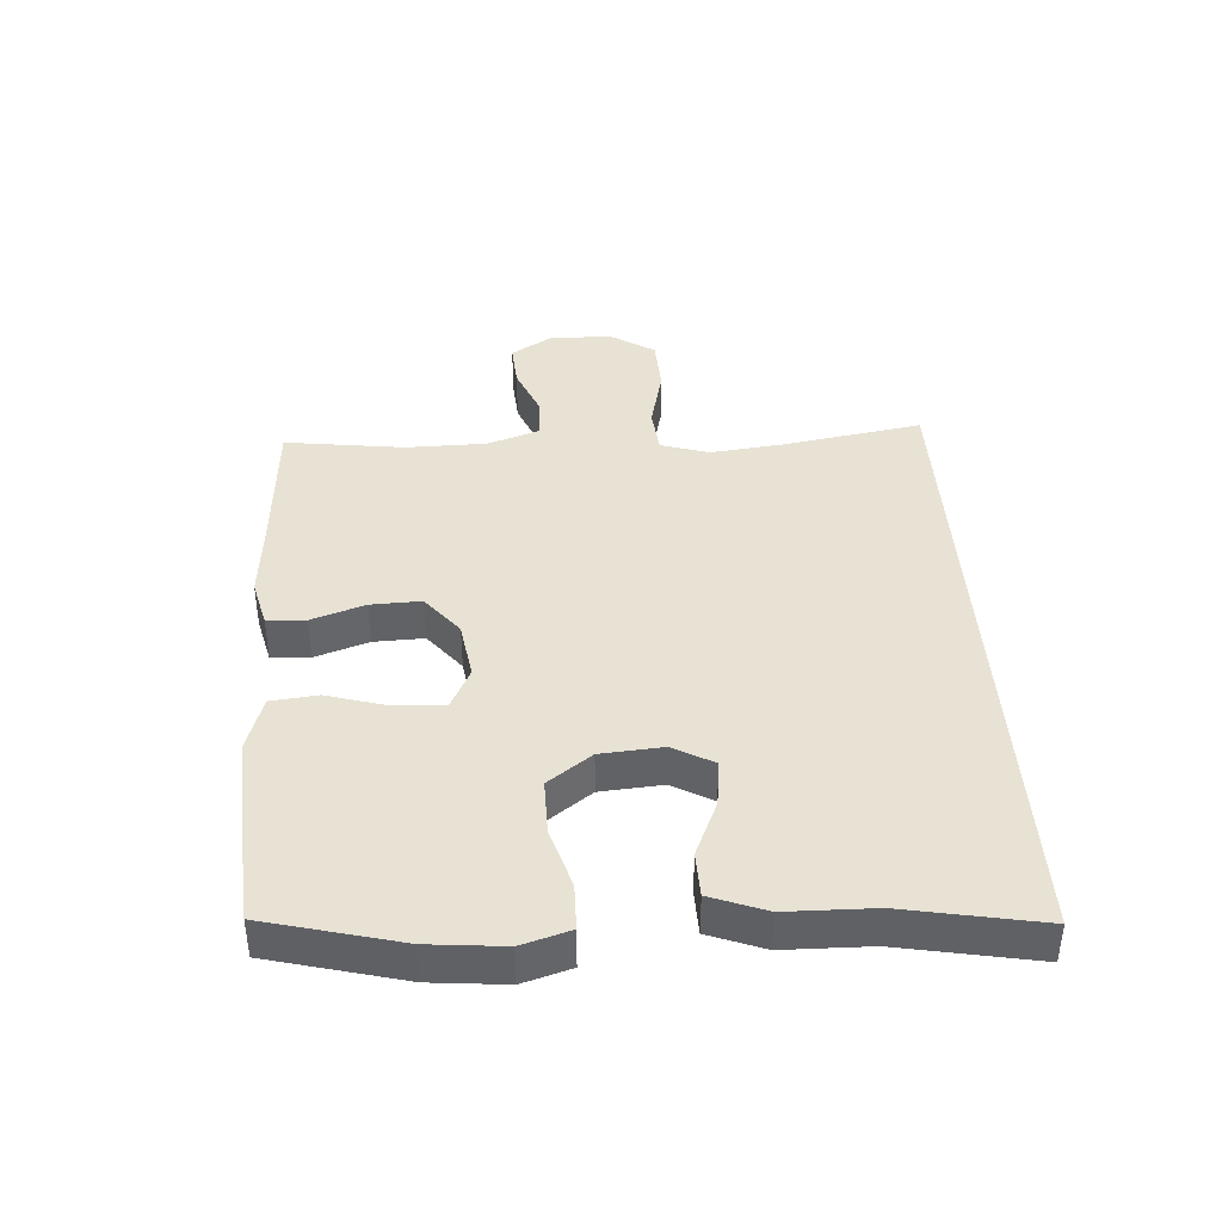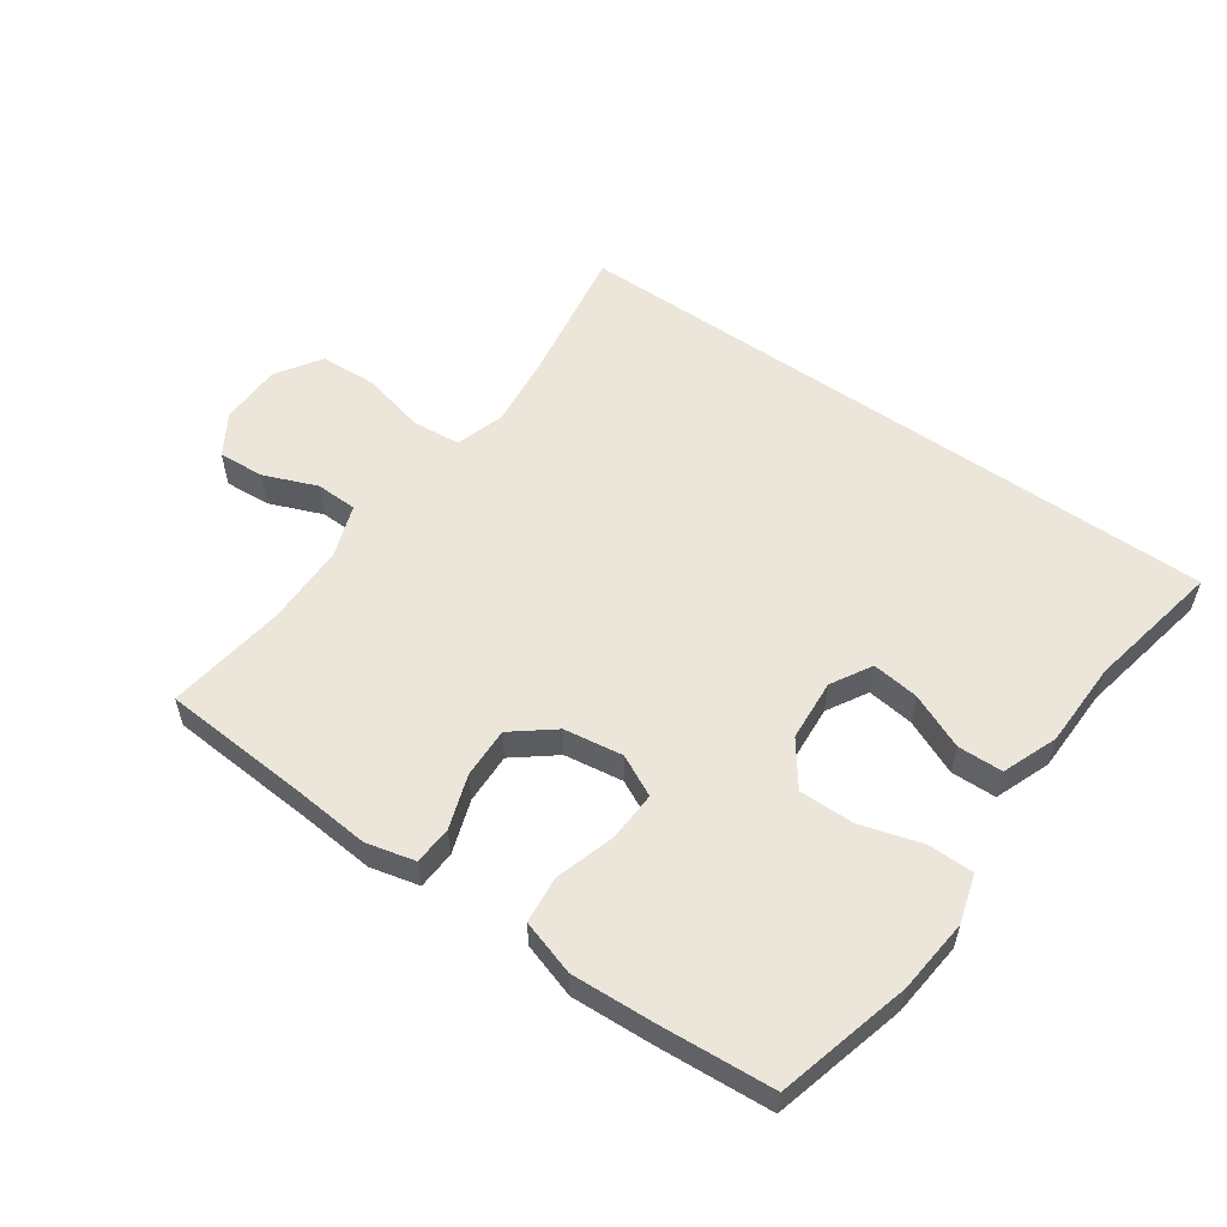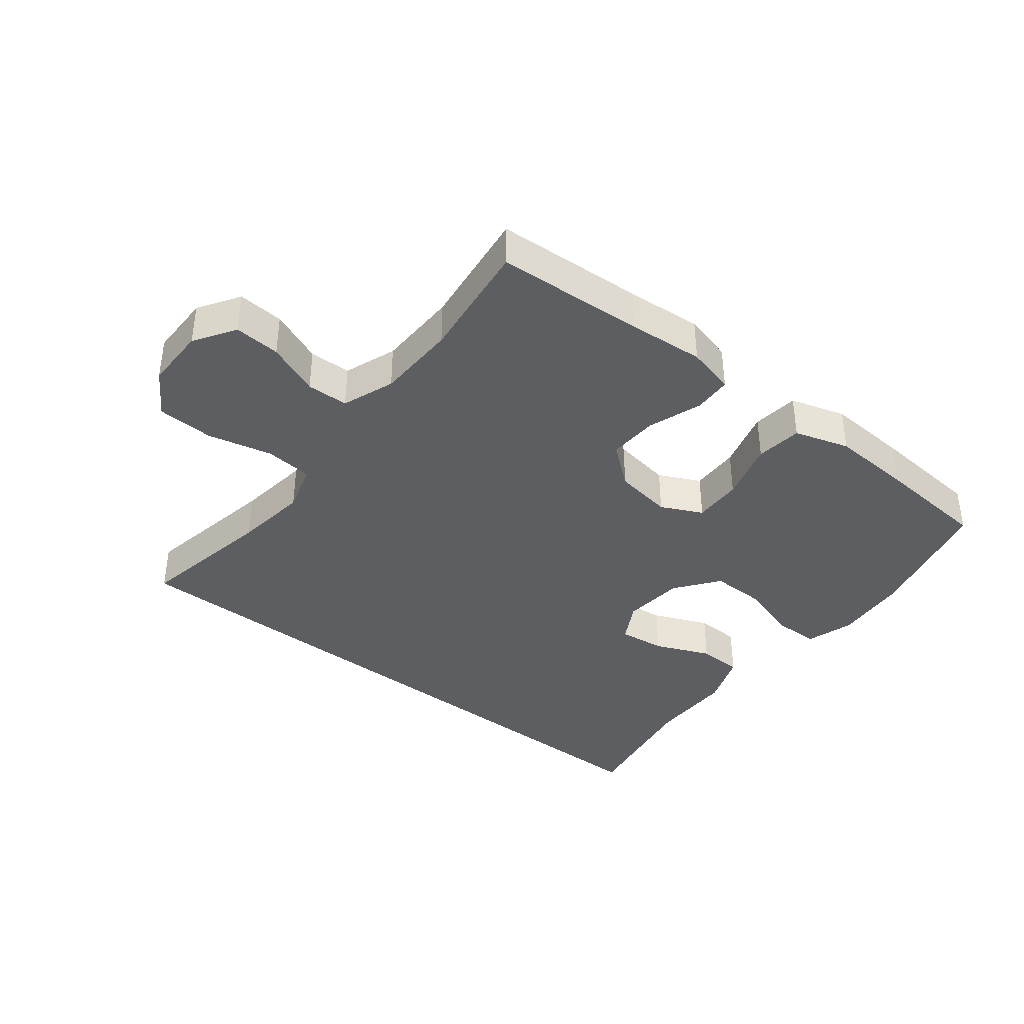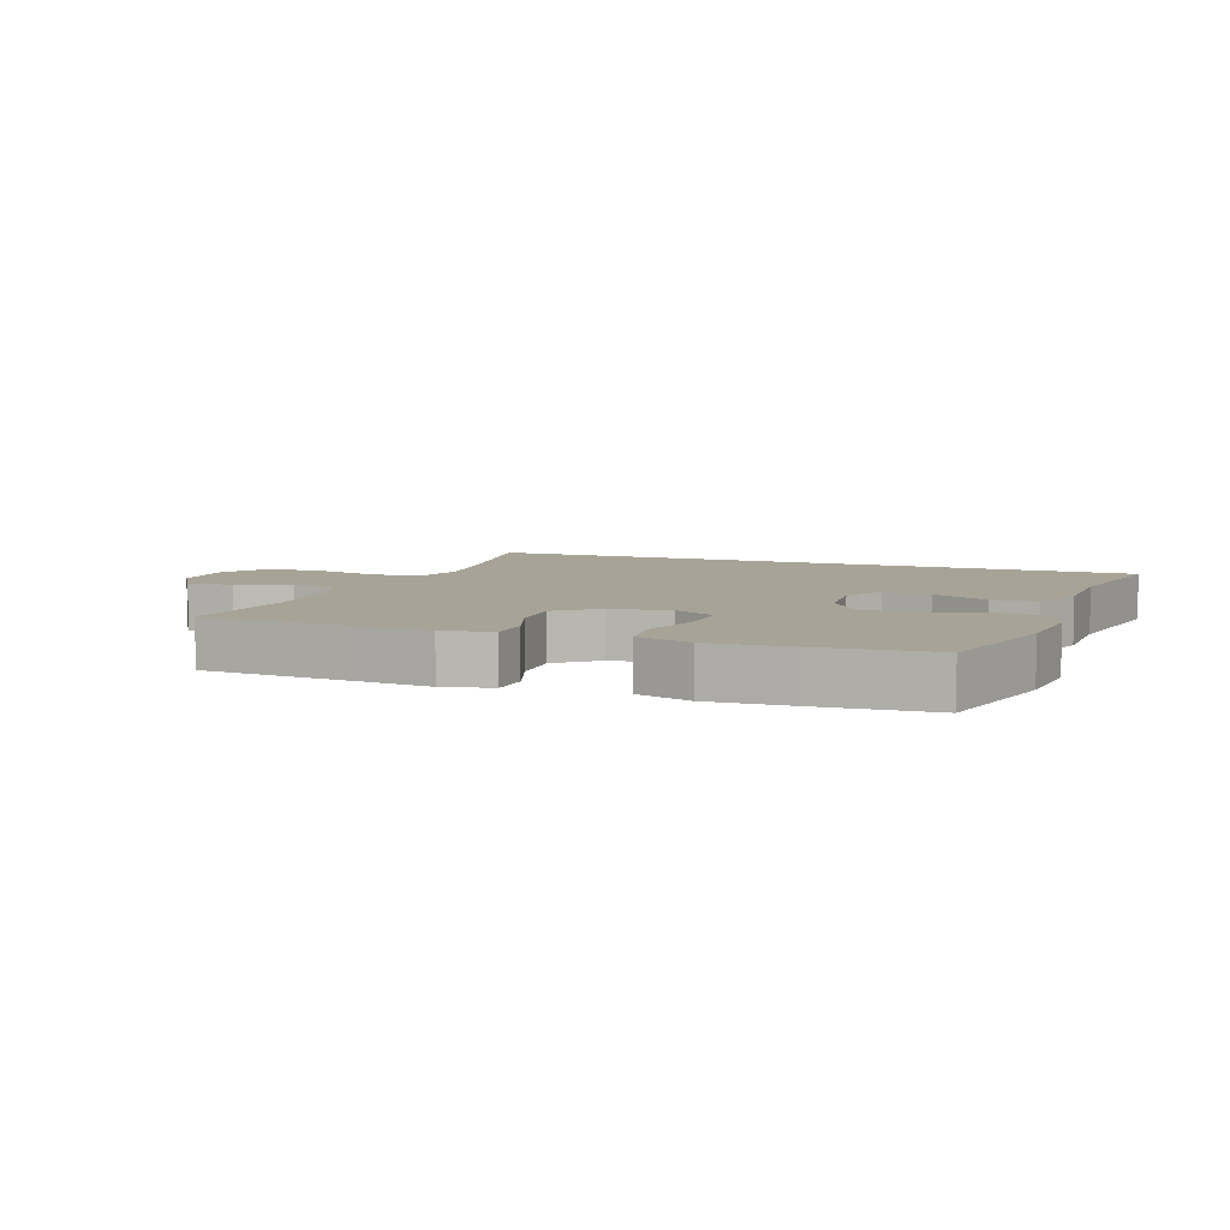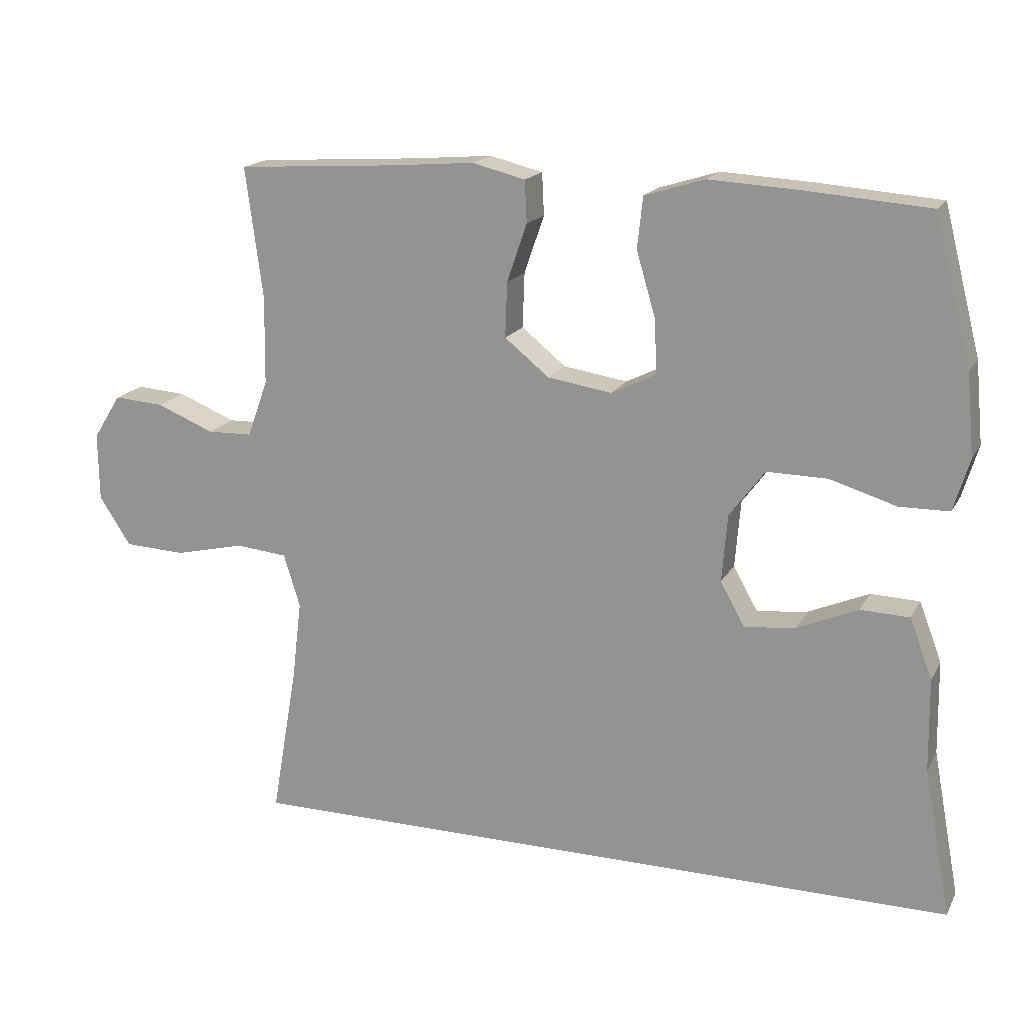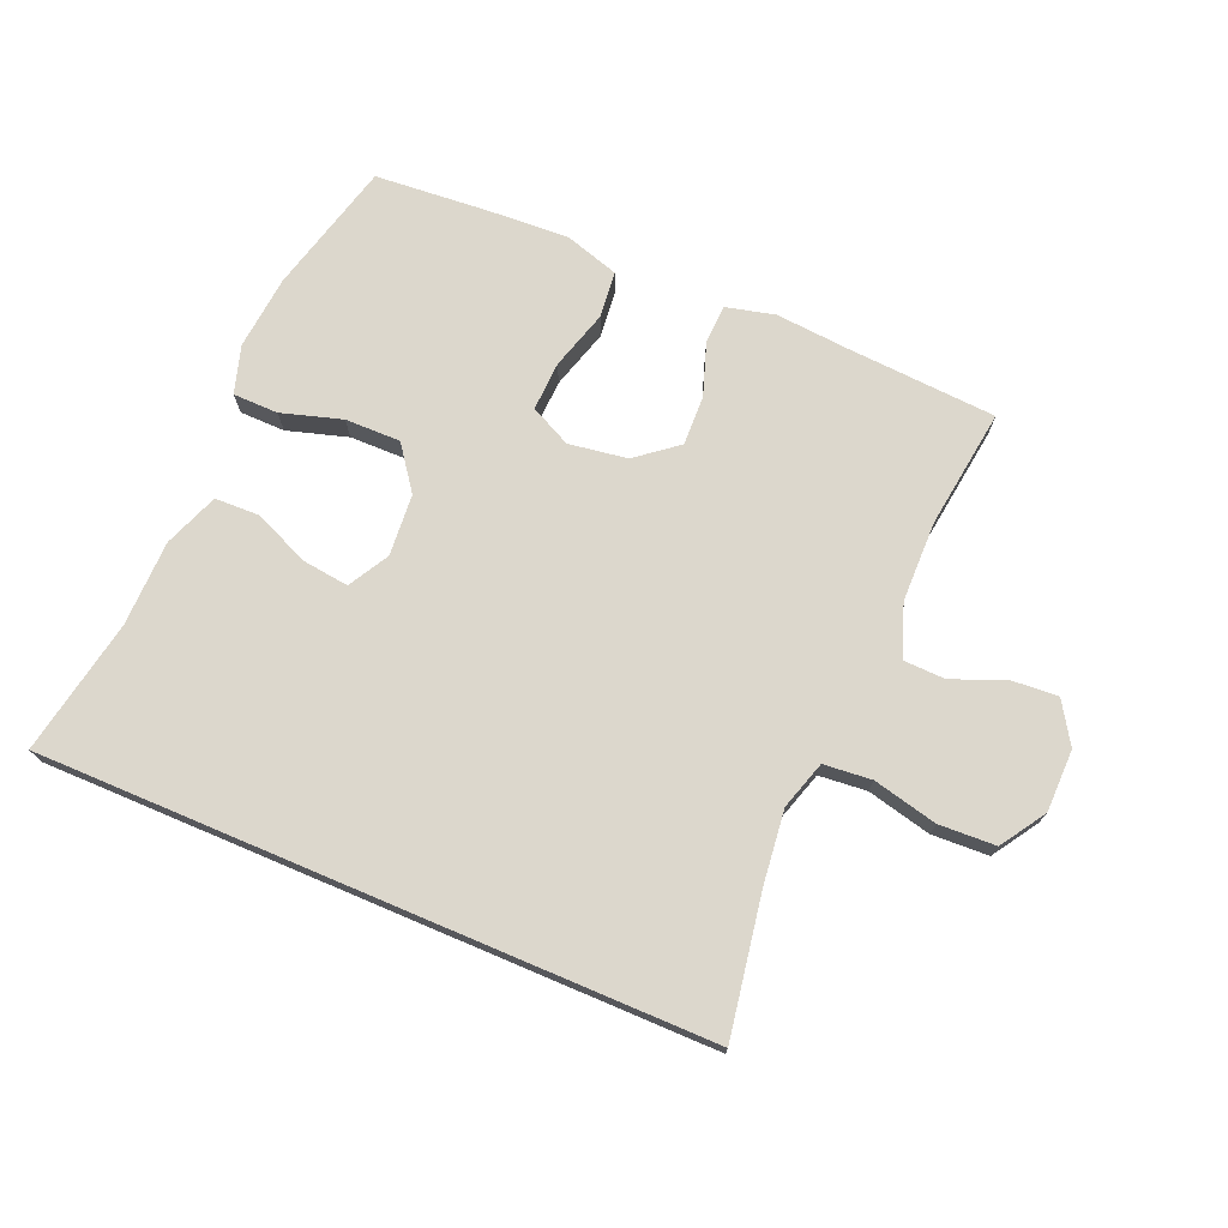
<metadata>
{"format":"obj","ext":"obj","renderer":"f3d","projection":"perspective","resolution":1024,"background":"white","views":[{"elev":39.9,"azim":86.4,"up":"+Y"},{"elev":55.7,"azim":35.3,"up":"+Y"},{"elev":-38.3,"azim":-38.6,"up":"+Y"},{"elev":6.7,"azim":20.5,"up":"+Y"},{"elev":17.5,"azim":20.7,"up":"+Z"},{"elev":72.8,"azim":-157.0,"up":"+Y"}]}
</metadata>
<code>
v 0.5 0.07 0.5
v 0.554 0.07 0.289
v 0.565 0.07 0.171
v 0.542 0.07 0.095
v 0.47 0.07 0.094
v 0.374 0.07 0.123
v 0.286 0.07 0.124
v 0.235 0.07 0.055
v 0.227 0.07 -0.043
v 0.263 0.07 -0.107
v 0.337 0.07 -0.098
v 0.425 0.07 -0.06
v 0.496 0.07 -0.062
v 0.529 0.07 -0.149
v 0.531 0.07 -0.285
v 0.571 0.07 -0.5
v -0.484 0.07 -0.5
v -0.446 0.07 -0.28
v -0.432 0.07 -0.163
v -0.456 0.07 -0.086
v -0.532 0.07 -0.079
v -0.634 0.07 -0.103
v -0.724 0.07 -0.099
v -0.77 0.07 -0.028
v -0.771 0.07 0.071
v -0.73 0.07 0.136
v -0.657 0.07 0.131
v -0.573 0.07 0.097
v -0.507 0.07 0.099
v -0.477 0.07 0.182
v -0.475 0.07 0.31
v -0.5 0.07 0.5
v -0.265 0.07 0.515
v -0.145 0.07 0.525
v -0.068 0.07 0.506
v -0.065 0.07 0.445
v -0.094 0.07 0.361
v -0.097 0.07 0.281
v -0.032 0.07 0.229
v 0.061 0.07 0.215
v 0.126 0.07 0.247
v 0.123 0.07 0.325
v 0.095 0.07 0.42
v 0.103 0.07 0.494
v 0.19 0.07 0.521
v 0.319 0.07 0.514
v 0.5 0 0.5
v 0.554 0 0.289
v 0.565 0 0.171
v 0.542 0 0.095
v 0.47 0 0.094
v 0.374 0 0.123
v 0.286 0 0.124
v 0.235 0 0.055
v 0.227 0 -0.043
v 0.263 0 -0.107
v 0.337 0 -0.098
v 0.425 0 -0.06
v 0.496 0 -0.062
v 0.529 0 -0.149
v 0.531 0 -0.285
v 0.571 0 -0.5
v -0.484 0 -0.5
v -0.446 0 -0.28
v -0.432 0 -0.163
v -0.456 0 -0.086
v -0.532 0 -0.079
v -0.634 0 -0.103
v -0.724 0 -0.099
v -0.77 0 -0.028
v -0.771 0 0.071
v -0.73 0 0.136
v -0.657 0 0.131
v -0.573 0 0.097
v -0.507 0 0.099
v -0.477 0 0.182
v -0.475 0 0.31
v -0.5 0 0.5
v -0.265 0 0.515
v -0.145 0 0.525
v -0.068 0 0.506
v -0.065 0 0.445
v -0.094 0 0.361
v -0.097 0 0.281
v -0.032 0 0.229
v 0.061 0 0.215
v 0.126 0 0.247
v 0.123 0 0.325
v 0.095 0 0.42
v 0.103 0 0.494
v 0.19 0 0.521
v 0.319 0 0.514
f 4 5 6
f 3 4 6
f 2 3 6
f 1 2 6
f 46 1 6
f 45 46 6
f 44 45 6
f 43 44 6
f 42 43 6
f 41 42 6 7
f 40 41 7 8
f 39 40 8 9
f 38 39 9 10
f 35 36 37
f 34 35 37
f 33 34 37
f 33 37 38
f 32 33 38
f 31 32 38
f 30 31 38 10
f 26 27 28
f 25 26 28
f 24 25 28
f 23 24 28
f 22 23 28
f 21 22 28
f 20 21 28 29
f 29 30 10
f 20 29 10
f 19 20 10
f 15 16 17 18
f 13 14 15
f 12 13 15
f 11 12 15
f 10 11 15 18
f 10 18 19
f 52 51 50
f 52 50 49
f 52 49 48
f 52 48 47
f 52 47 92
f 52 92 91
f 52 91 90
f 52 90 89
f 52 89 88
f 53 52 88 87
f 54 53 87 86
f 55 54 86 85
f 56 55 85 84
f 83 82 81
f 83 81 80
f 83 80 79
f 84 83 79
f 84 79 78
f 84 78 77
f 56 84 77 76
f 74 73 72
f 74 72 71
f 74 71 70
f 74 70 69
f 74 69 68
f 74 68 67
f 75 74 67 66
f 56 76 75
f 56 75 66
f 56 66 65
f 64 63 62 61
f 61 60 59
f 61 59 58
f 61 58 57
f 64 61 57 56
f 65 64 56
f 1 47 48 2
f 2 48 49 3
f 3 49 50 4
f 4 50 51 5
f 5 51 52 6
f 6 52 53 7
f 7 53 54 8
f 8 54 55 9
f 9 55 56 10
f 10 56 57 11
f 11 57 58 12
f 12 58 59 13
f 13 59 60 14
f 14 60 61 15
f 15 61 62 16
f 16 62 63 17
f 17 63 64 18
f 18 64 65 19
f 19 65 66 20
f 20 66 67 21
f 21 67 68 22
f 22 68 69 23
f 23 69 70 24
f 24 70 71 25
f 25 71 72 26
f 26 72 73 27
f 27 73 74 28
f 28 74 75 29
f 29 75 76 30
f 30 76 77 31
f 31 77 78 32
f 32 78 79 33
f 33 79 80 34
f 34 80 81 35
f 35 81 82 36
f 36 82 83 37
f 37 83 84 38
f 38 84 85 39
f 39 85 86 40
f 40 86 87 41
f 41 87 88 42
f 42 88 89 43
f 43 89 90 44
f 44 90 91 45
f 45 91 92 46
f 46 92 47 1

</code>
